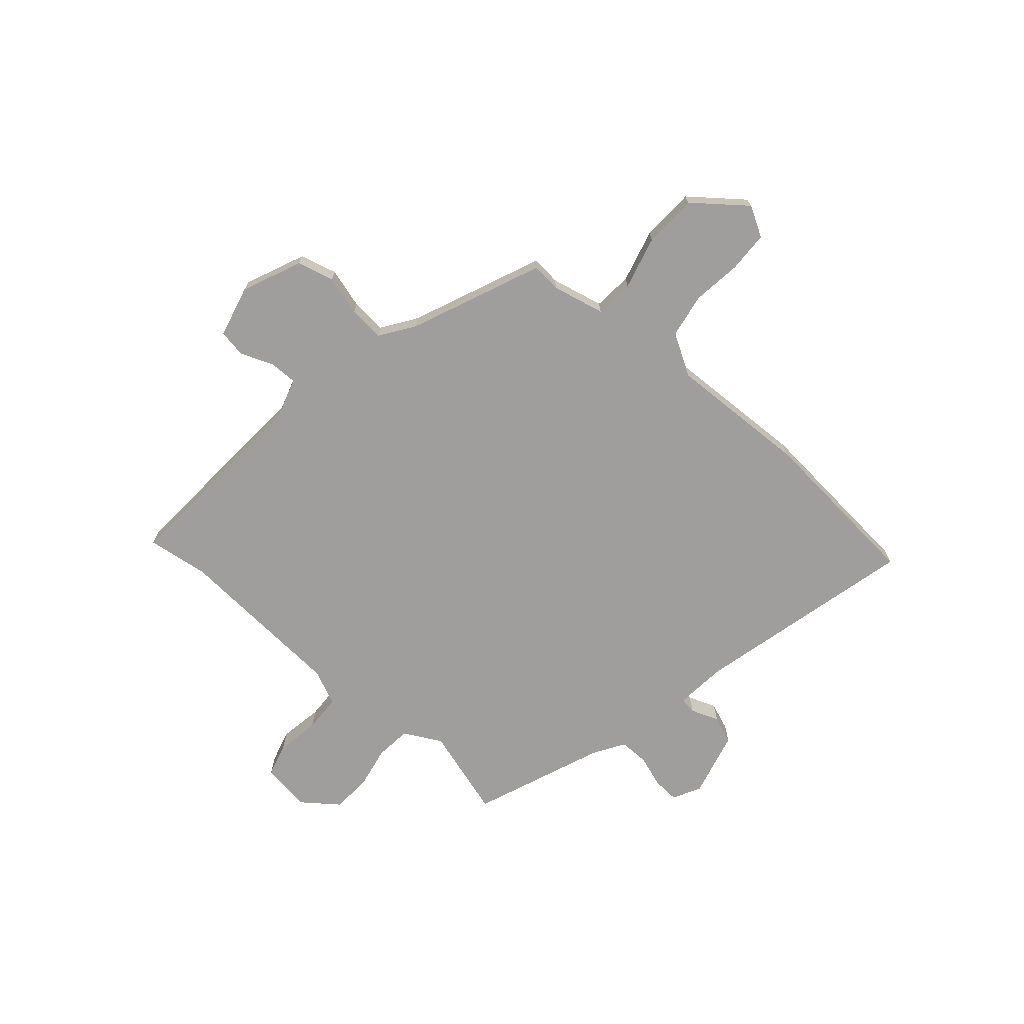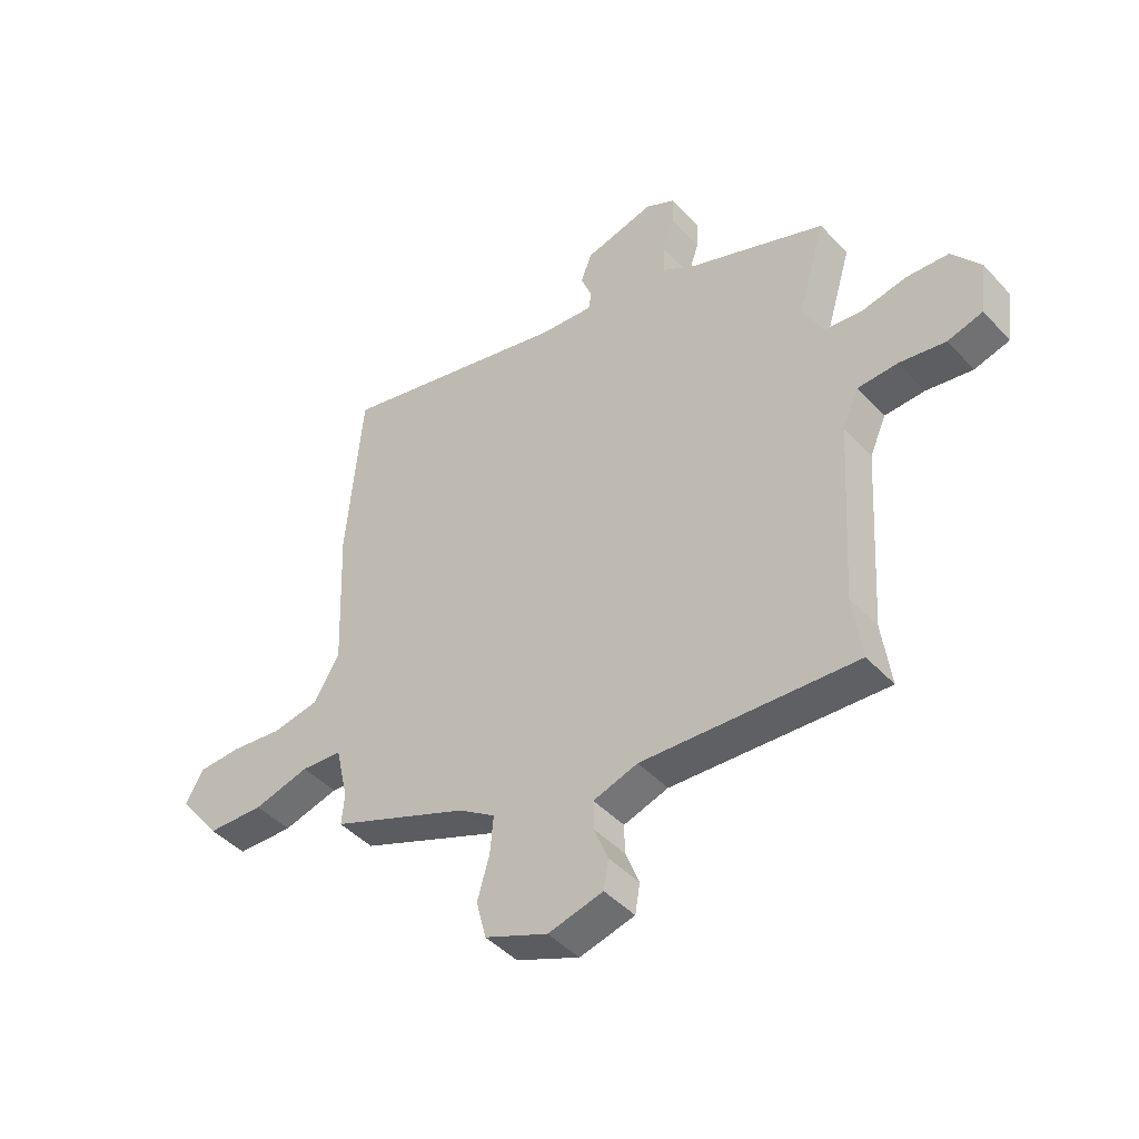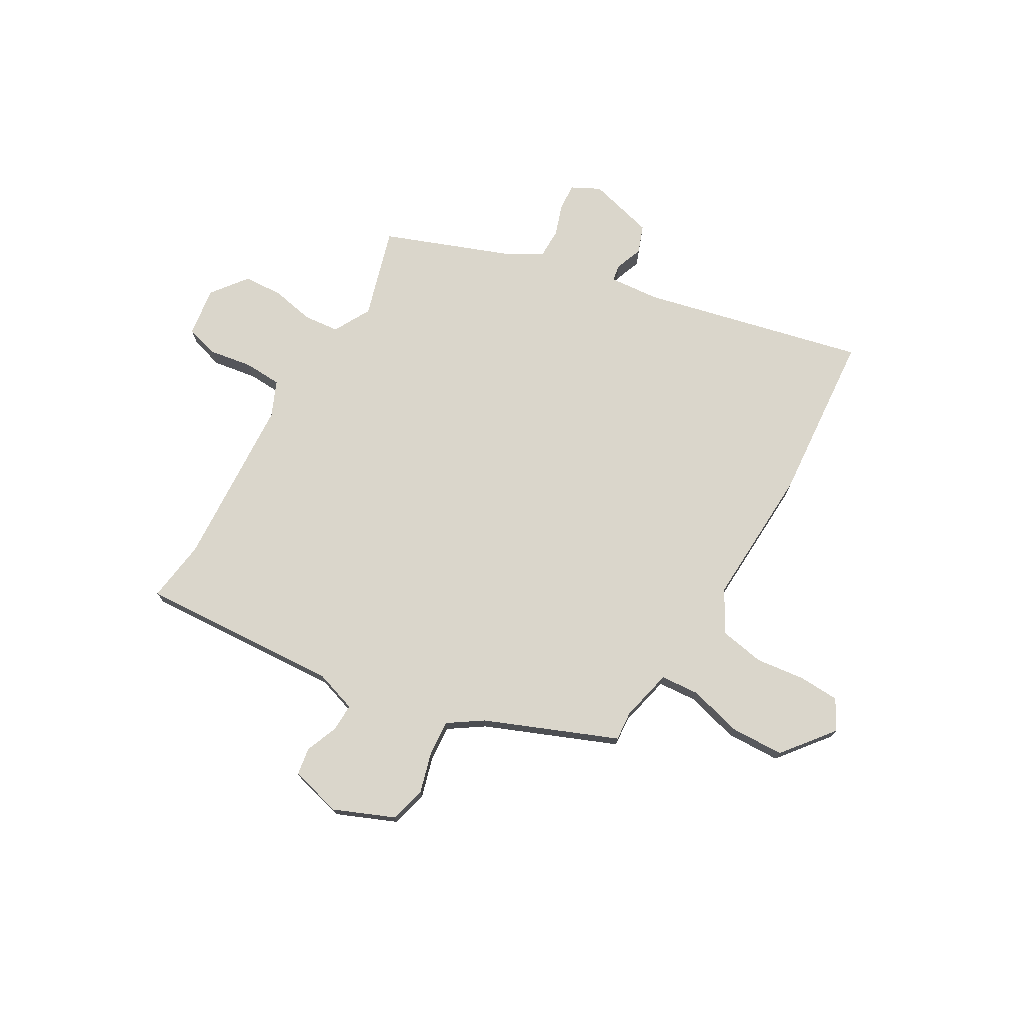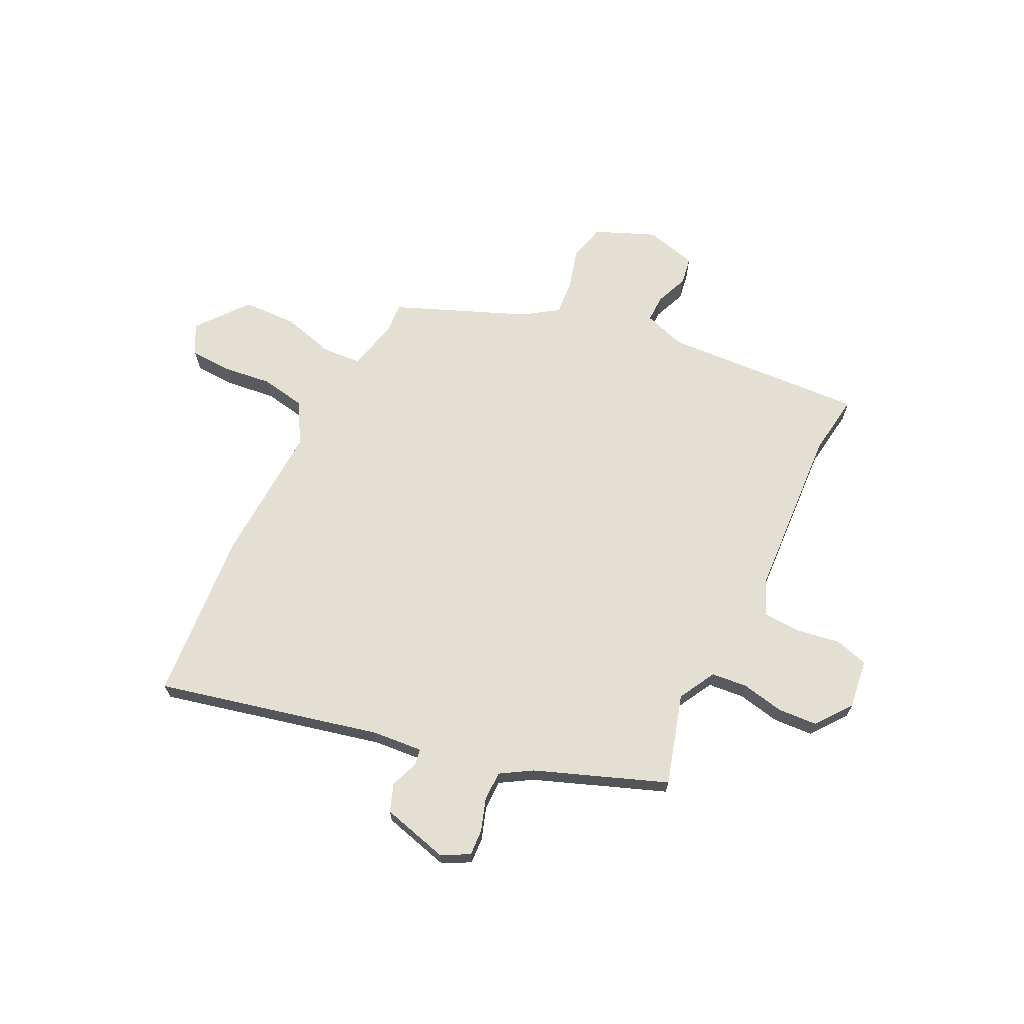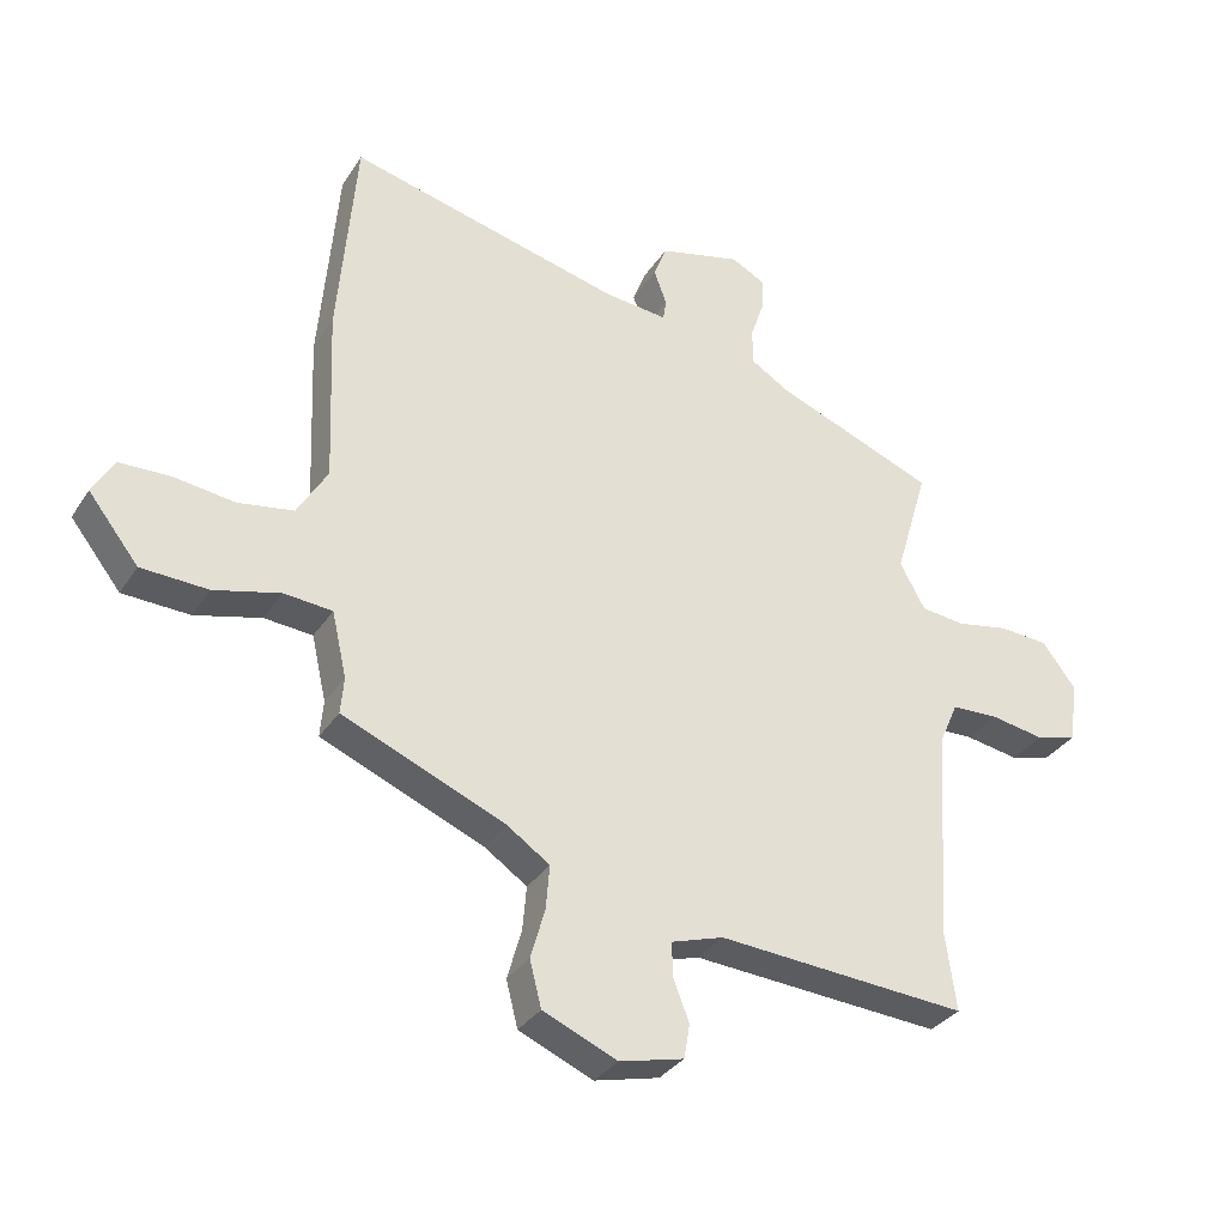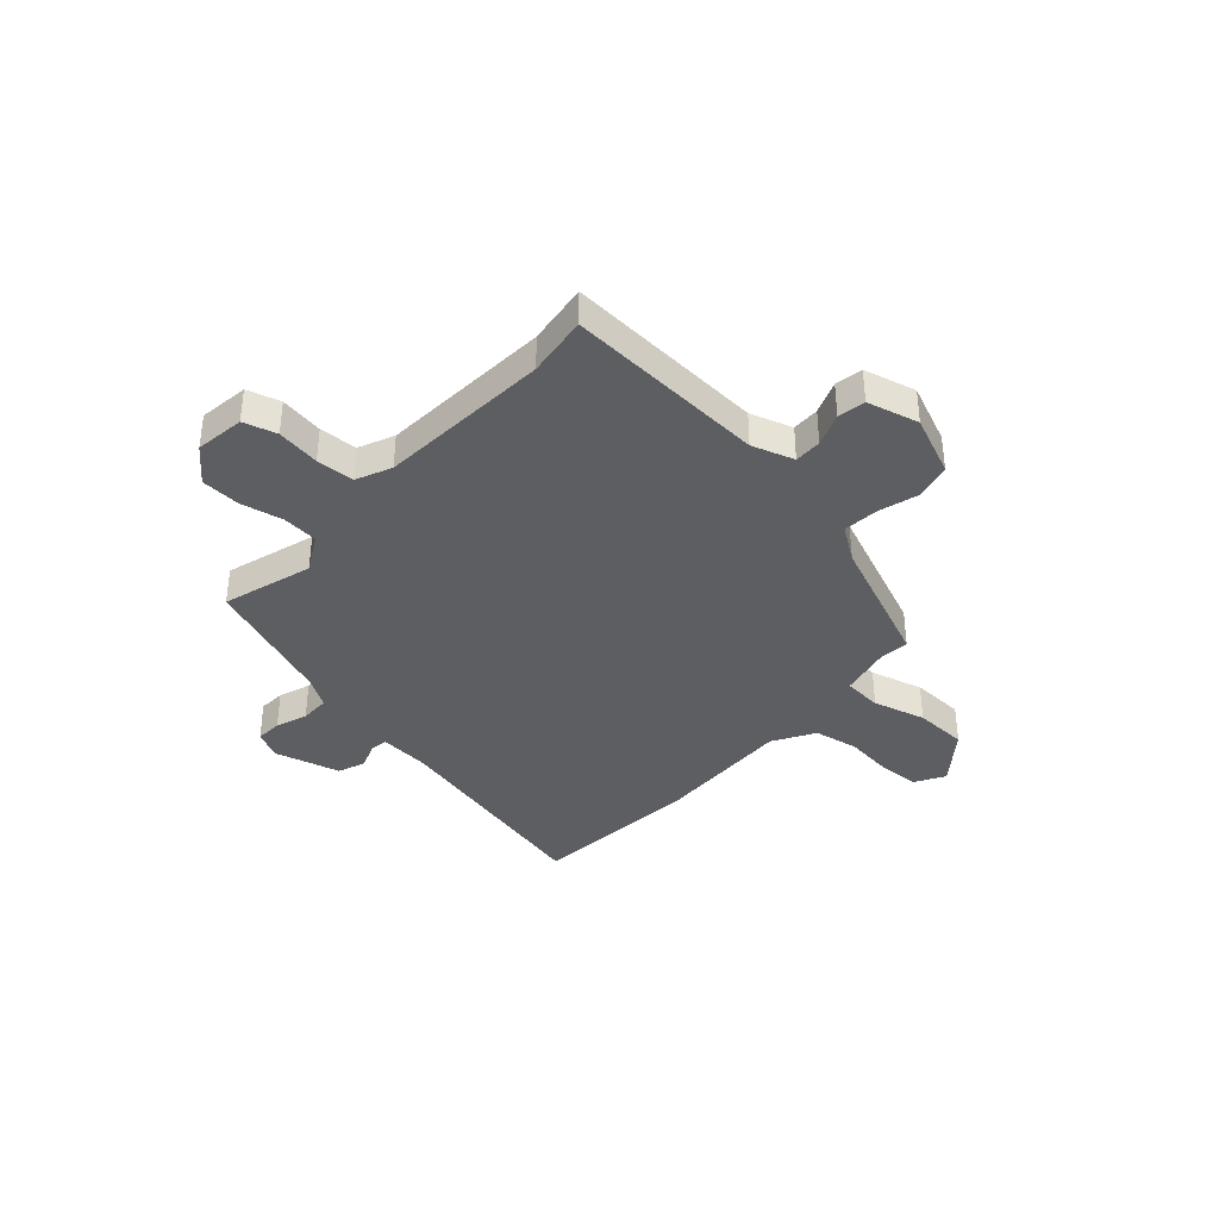
<metadata>
{"format":"obj","ext":"obj","renderer":"f3d","projection":"perspective","resolution":1024,"background":"white","views":[{"elev":-71.0,"azim":-131.2,"up":"+Y"},{"elev":-44.8,"azim":39.4,"up":"+Z"},{"elev":73.9,"azim":-149.6,"up":"+Y"},{"elev":67.1,"azim":26.4,"up":"+Y"},{"elev":-33.2,"azim":-28.1,"up":"+Z"},{"elev":-37.4,"azim":138.1,"up":"+Y"}]}
</metadata>
<code>
v 0.512 0.07 0.368
v 0.46 0.07 0.194
v 0.499 0.07 0.122
v 0.568 0.07 0.115
v 0.65 0.07 0.131
v 0.726 0.07 0.126
v 0.778 0.07 0.058
v 0.765 0.07 -0.038
v 0.701 0.07 -0.056
v 0.617 0.07 -0.042
v 0.544 0.07 -0.045
v 0.514 0.07 -0.113
v 0.493 0.07 -0.446
v 0.509 0.07 -0.565
v 0.12 0.07 -0.54
v 0.039 0.07 -0.566
v 0.04 0.07 -0.619
v 0.065 0.07 -0.683
v 0.056 0.07 -0.736
v -0.044 0.07 -0.761
v -0.159 0.07 -0.712
v -0.177 0.07 -0.641
v -0.155 0.07 -0.564
v -0.149 0.07 -0.495
v -0.215 0.07 -0.45
v -0.468 0.07 -0.345
v -0.463 0.07 -0.288
v -0.486 0.07 -0.187
v -0.561 0.07 -0.181
v -0.663 0.07 -0.208
v -0.767 0.07 -0.204
v -0.845 0.07 -0.105
v -0.812 0.07 -0.047
v -0.733 0.07 -0.044
v -0.638 0.07 -0.056
v -0.552 0.07 -0.041
v -0.505 0.07 0.039
v -0.516 0.07 0.31
v -0.488 0.07 0.64
v -0.06 0.07 0.537
v 0.038 0.07 0.528
v 0.043 0.07 0.56
v 0.023 0.07 0.614
v 0.043 0.07 0.667
v 0.171 0.07 0.7
v 0.225 0.07 0.672
v 0.222 0.07 0.621
v 0.201 0.07 0.559
v 0.201 0.07 0.502
v 0.261 0.07 0.465
v 0.512 0 0.368
v 0.46 0 0.194
v 0.499 0 0.122
v 0.568 0 0.115
v 0.65 0 0.131
v 0.726 0 0.126
v 0.778 0 0.058
v 0.765 0 -0.038
v 0.701 0 -0.056
v 0.617 0 -0.042
v 0.544 0 -0.045
v 0.514 0 -0.113
v 0.493 0 -0.446
v 0.509 0 -0.565
v 0.12 0 -0.54
v 0.039 0 -0.566
v 0.04 0 -0.619
v 0.065 0 -0.683
v 0.056 0 -0.736
v -0.044 0 -0.761
v -0.159 0 -0.712
v -0.177 0 -0.641
v -0.155 0 -0.564
v -0.149 0 -0.495
v -0.215 0 -0.45
v -0.468 0 -0.345
v -0.463 0 -0.288
v -0.486 0 -0.187
v -0.561 0 -0.181
v -0.663 0 -0.208
v -0.767 0 -0.204
v -0.845 0 -0.105
v -0.812 0 -0.047
v -0.733 0 -0.044
v -0.638 0 -0.056
v -0.552 0 -0.041
v -0.505 0 0.039
v -0.516 0 0.31
v -0.488 0 0.64
v -0.06 0 0.537
v 0.038 0 0.528
v 0.043 0 0.56
v 0.023 0 0.614
v 0.043 0 0.667
v 0.171 0 0.7
v 0.225 0 0.672
v 0.222 0 0.621
v 0.201 0 0.559
v 0.201 0 0.502
v 0.261 0 0.465
f 45 46 47 48
f 45 48 49
f 42 43 44 45
f 41 42 45 49
f 40 41 49 50
f 37 38 39 40
f 36 37 40 50
f 32 33 34 35
f 32 35 36
f 29 30 31 32
f 28 29 32 36
f 25 26 27
f 25 27 28
f 24 25 28 36
f 20 21 22 23
f 20 23 24
f 17 18 19 20
f 16 17 20 24
f 15 16 24 36
f 13 14 15 36
f 7 8 9 10
f 7 10 11
f 4 5 6 7
f 3 4 7 11
f 2 3 11 12
f 50 1 2
f 13 36 50
f 2 12 13 50
f 98 97 96 95
f 99 98 95
f 95 94 93 92
f 99 95 92 91
f 100 99 91 90
f 90 89 88 87
f 100 90 87 86
f 85 84 83 82
f 86 85 82
f 82 81 80 79
f 86 82 79 78
f 77 76 75
f 78 77 75
f 86 78 75 74
f 73 72 71 70
f 74 73 70
f 70 69 68 67
f 74 70 67 66
f 86 74 66 65
f 86 65 64 63
f 60 59 58 57
f 61 60 57
f 57 56 55 54
f 61 57 54 53
f 62 61 53 52
f 52 51 100
f 100 86 63
f 100 63 62 52
f 1 51 52 2
f 2 52 53 3
f 3 53 54 4
f 4 54 55 5
f 5 55 56 6
f 6 56 57 7
f 7 57 58 8
f 8 58 59 9
f 9 59 60 10
f 10 60 61 11
f 11 61 62 12
f 12 62 63 13
f 13 63 64 14
f 14 64 65 15
f 15 65 66 16
f 16 66 67 17
f 17 67 68 18
f 18 68 69 19
f 19 69 70 20
f 20 70 71 21
f 21 71 72 22
f 22 72 73 23
f 23 73 74 24
f 24 74 75 25
f 25 75 76 26
f 26 76 77 27
f 27 77 78 28
f 28 78 79 29
f 29 79 80 30
f 30 80 81 31
f 31 81 82 32
f 32 82 83 33
f 33 83 84 34
f 34 84 85 35
f 35 85 86 36
f 36 86 87 37
f 37 87 88 38
f 38 88 89 39
f 39 89 90 40
f 40 90 91 41
f 41 91 92 42
f 42 92 93 43
f 43 93 94 44
f 44 94 95 45
f 45 95 96 46
f 46 96 97 47
f 47 97 98 48
f 48 98 99 49
f 49 99 100 50
f 50 100 51 1

</code>
